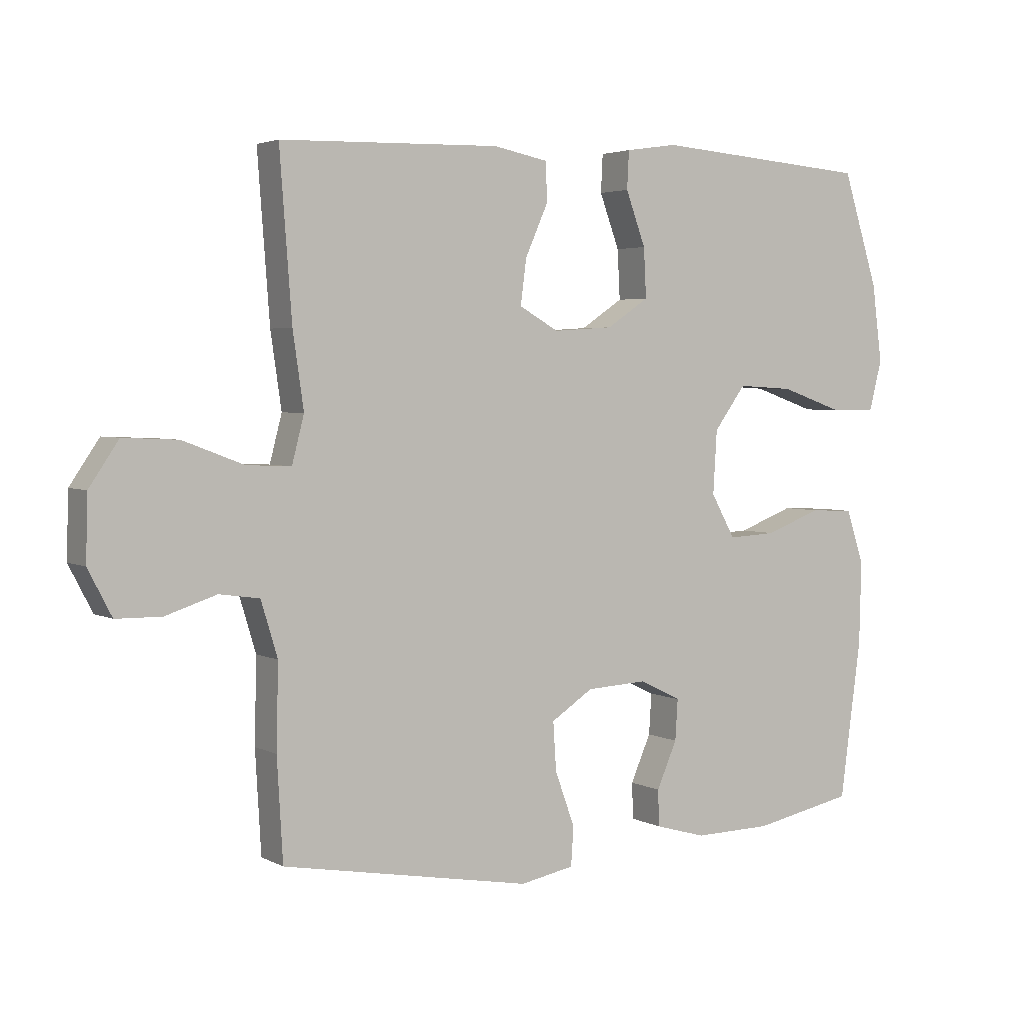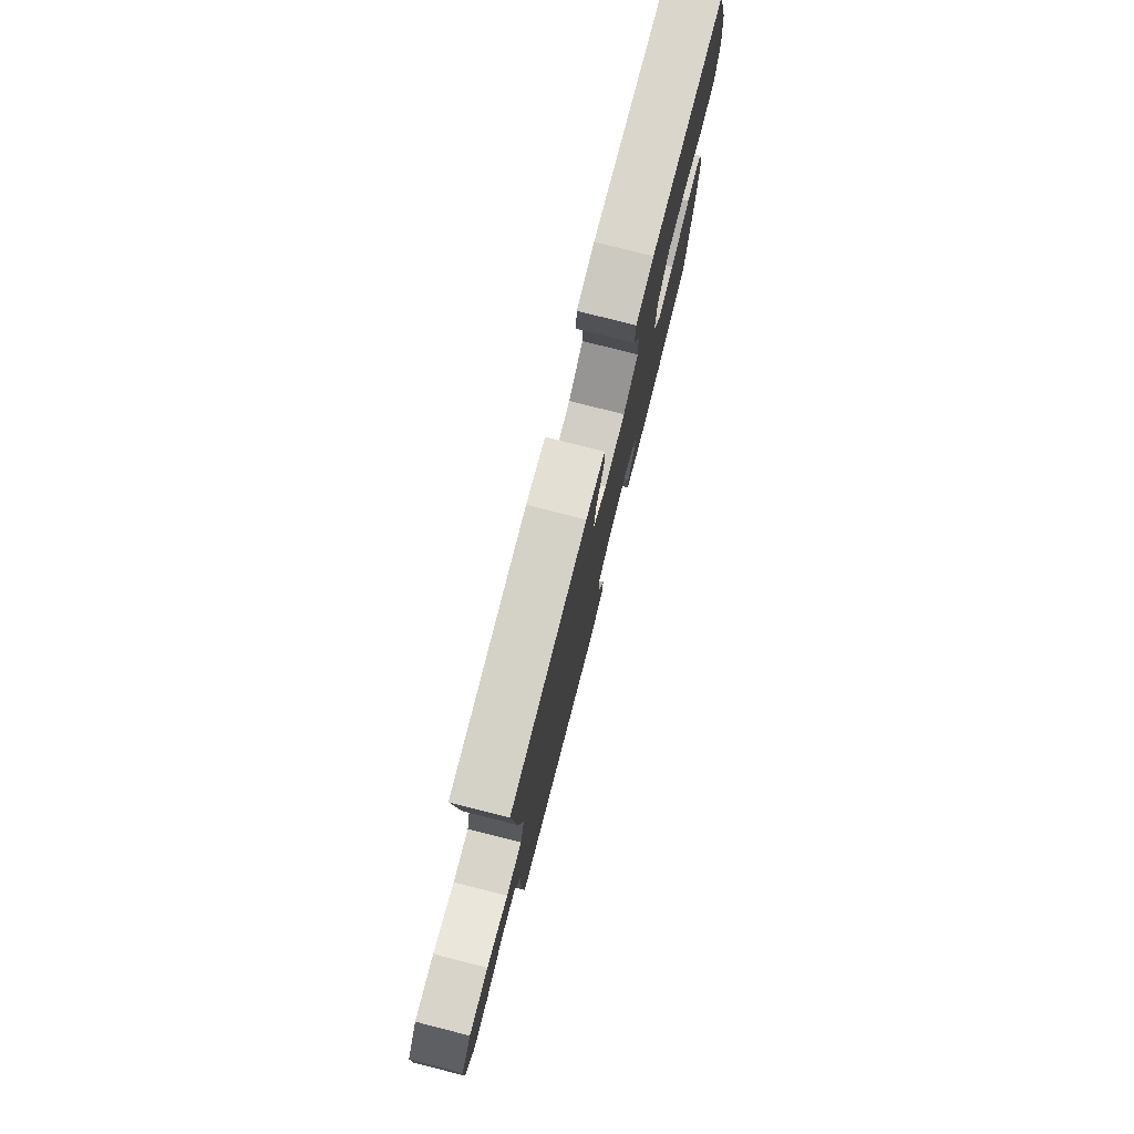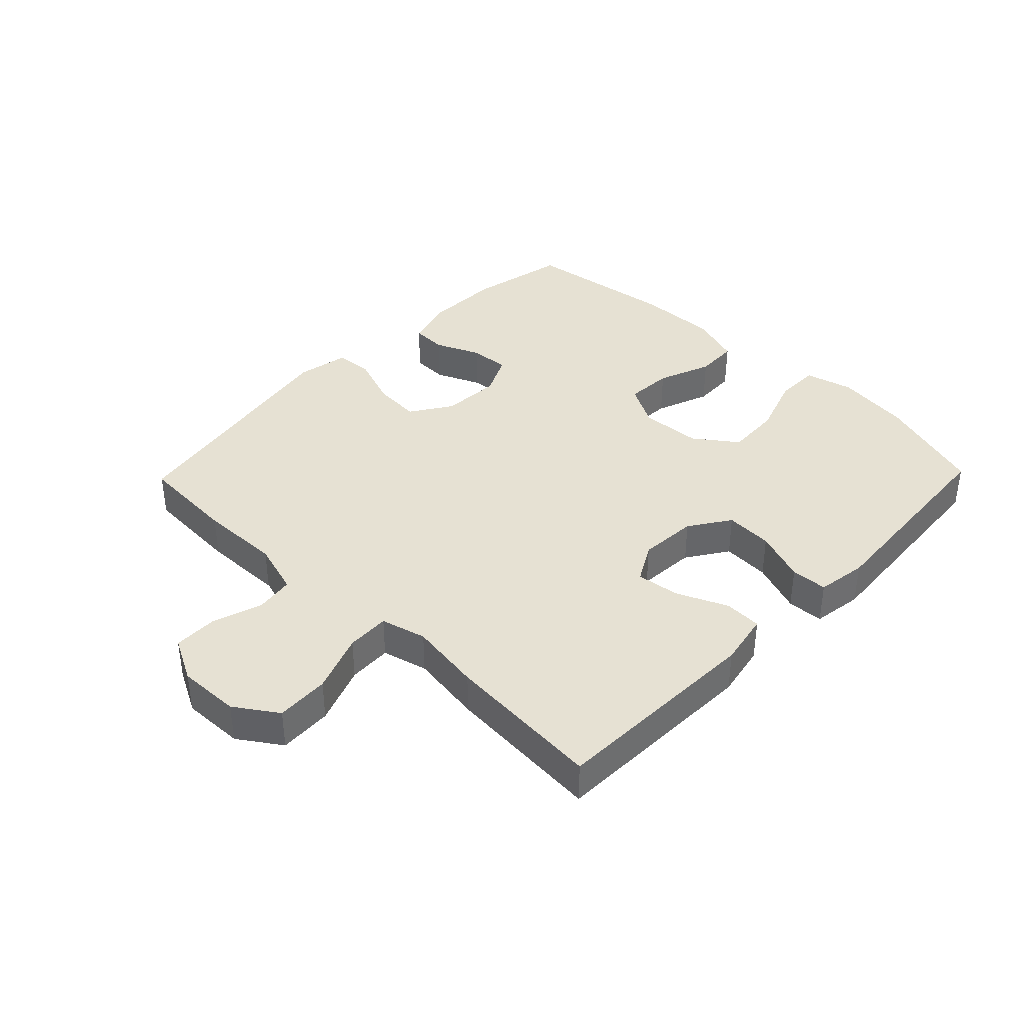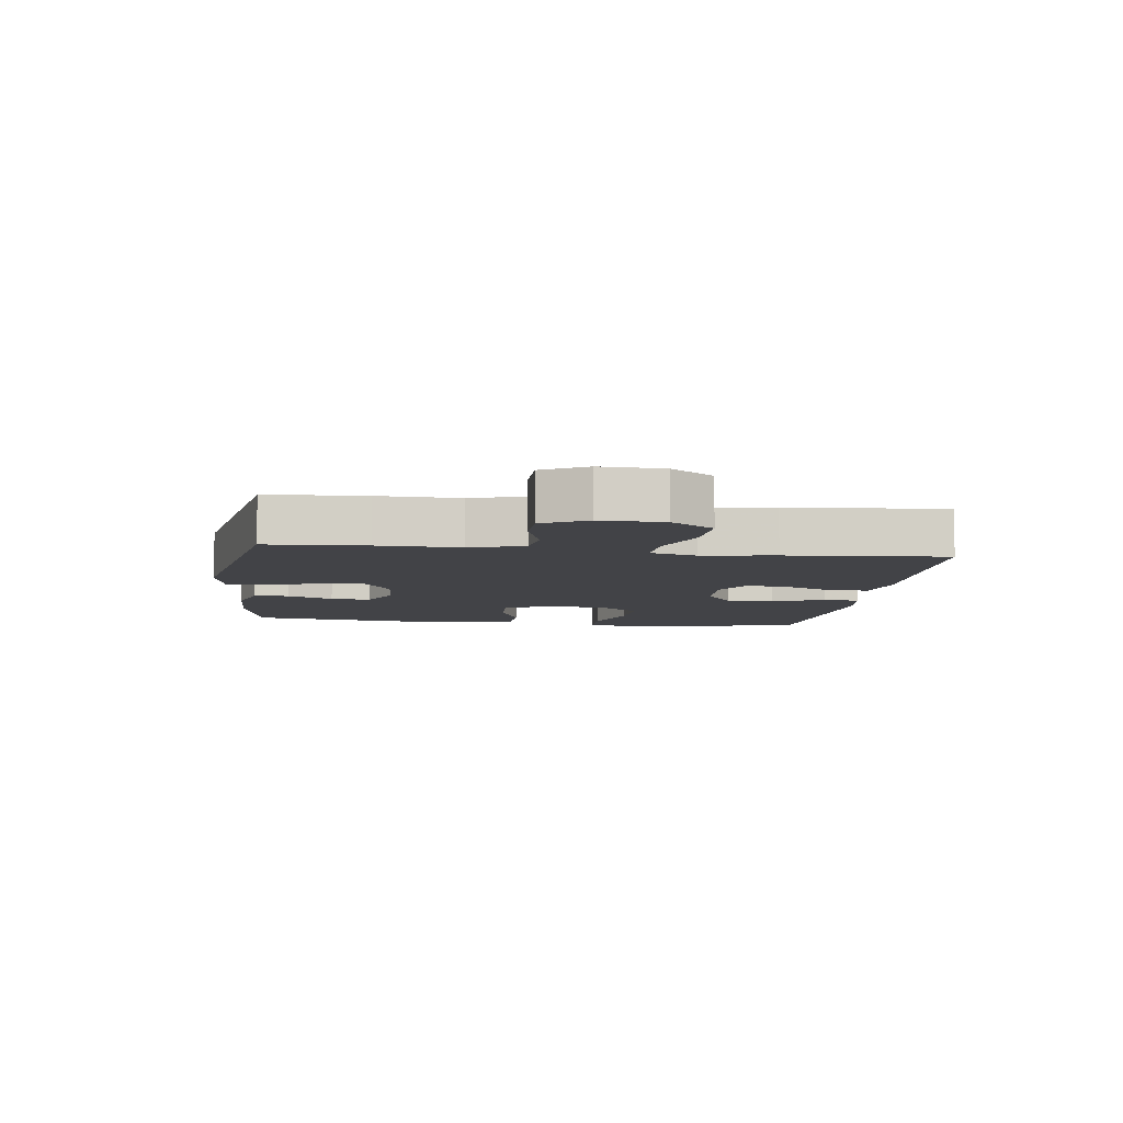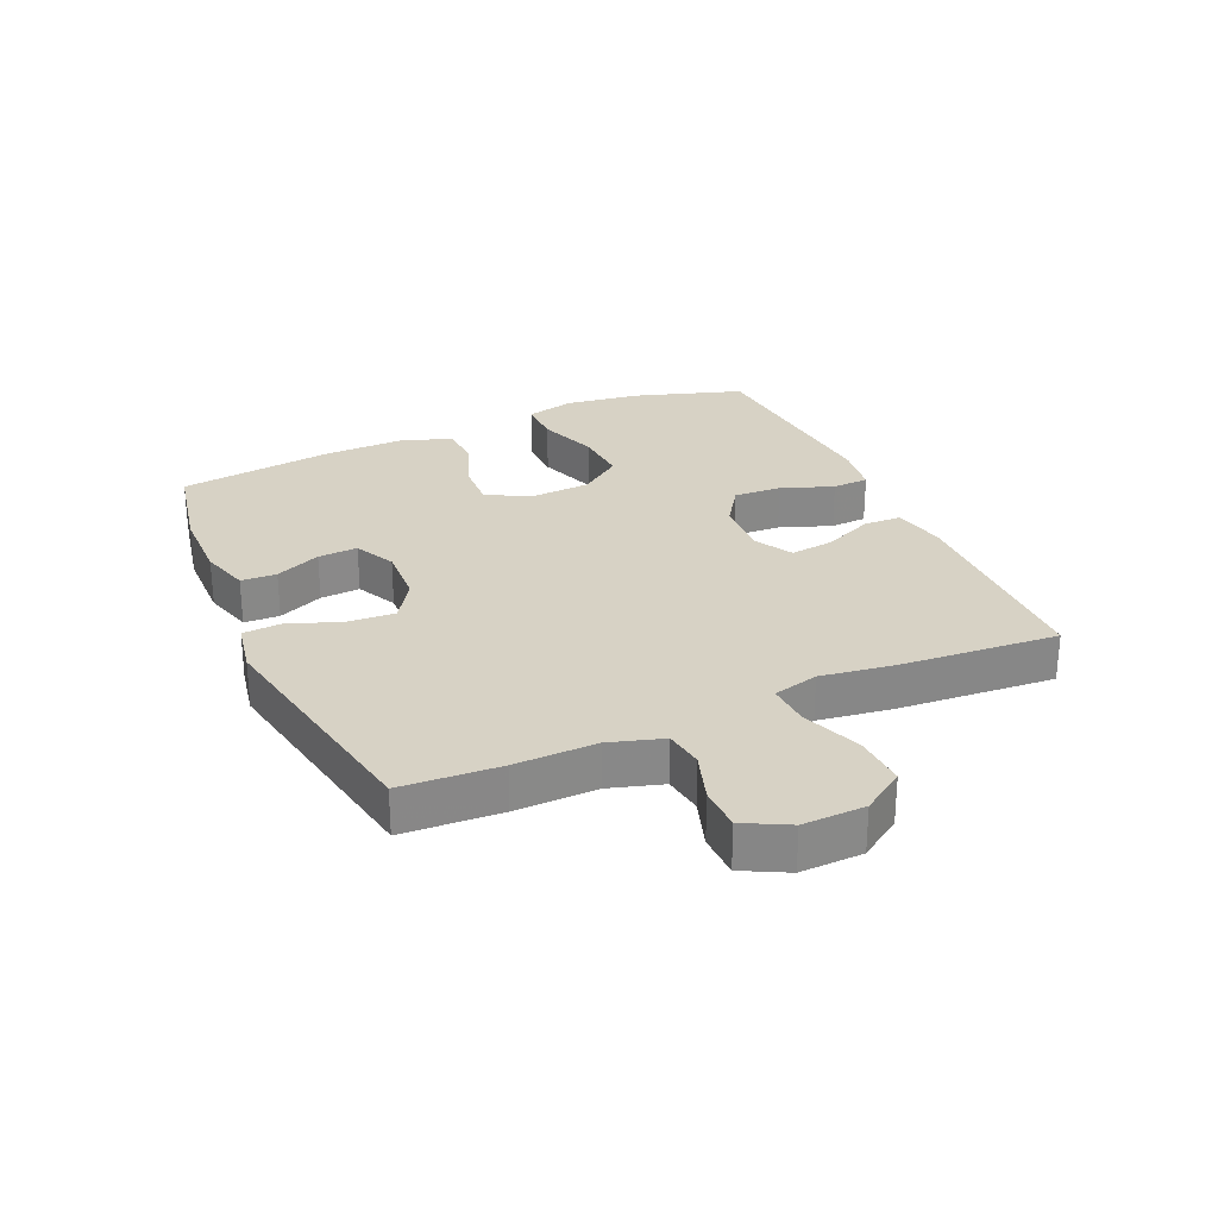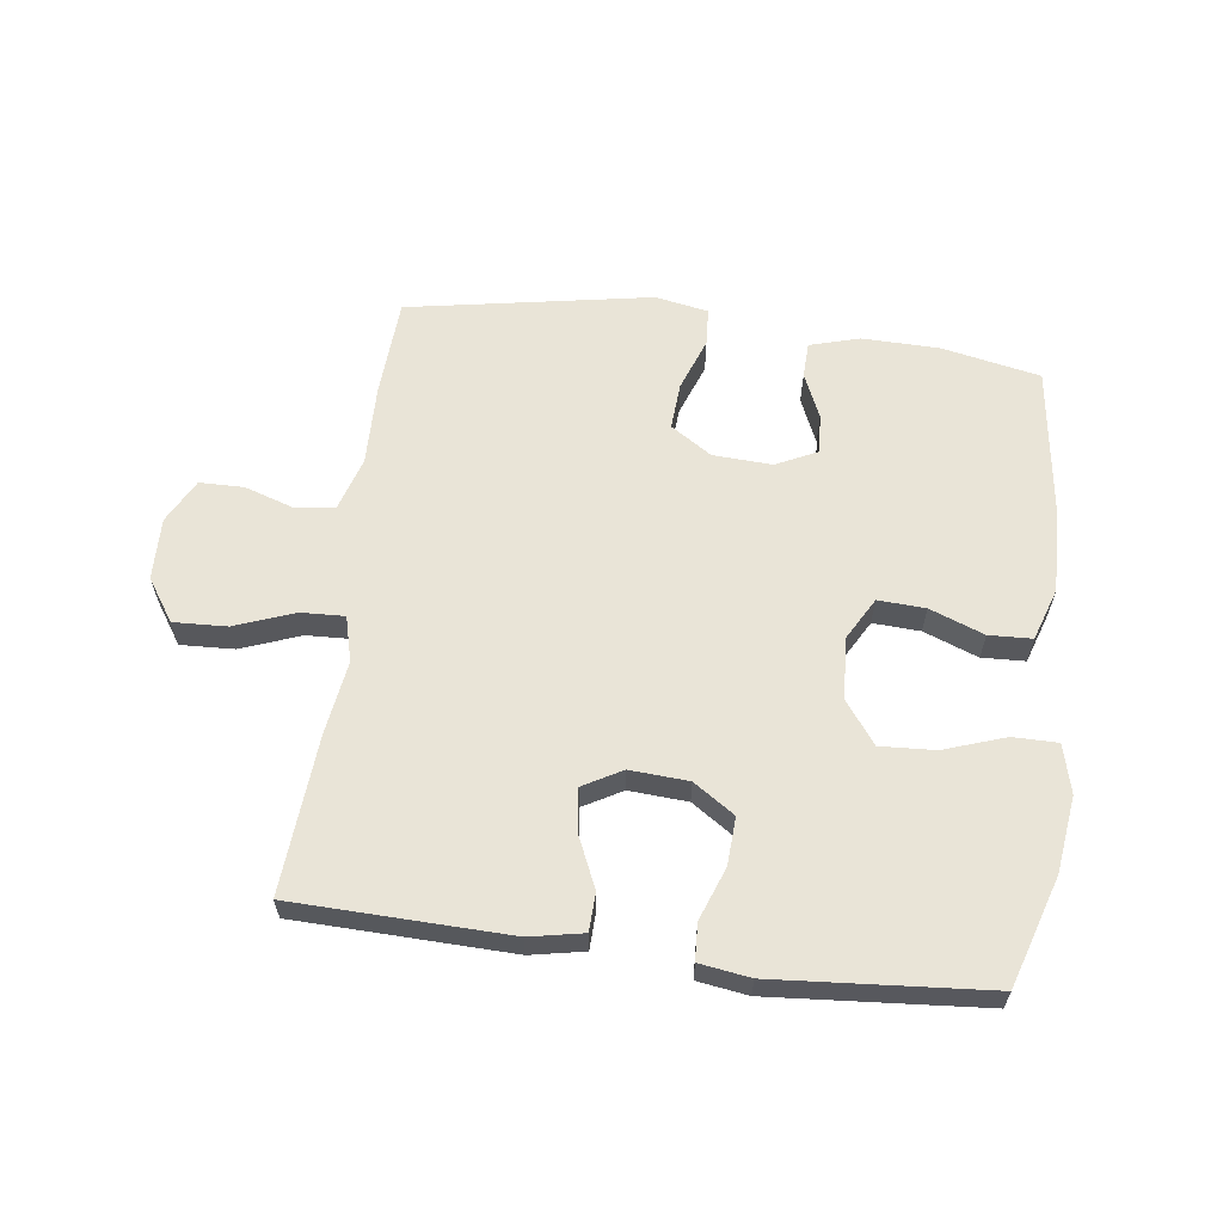
<metadata>
{"format":"obj","ext":"obj","renderer":"f3d","projection":"perspective","resolution":1024,"background":"white","views":[{"elev":3.5,"azim":-31.7,"up":"+Z"},{"elev":78.2,"azim":-75.8,"up":"+Z"},{"elev":38.7,"azim":-45.9,"up":"+Y"},{"elev":-7.4,"azim":-97.5,"up":"+Y"},{"elev":27.5,"azim":-114.0,"up":"+Y"},{"elev":61.1,"azim":7.5,"up":"+Y"}]}
</metadata>
<code>
v 0.5 0.07 0.5
v 0.556 0.07 0.324
v 0.572 0.07 0.202
v 0.552 0.07 0.124
v 0.48 0.07 0.124
v 0.382 0.07 0.158
v 0.294 0.07 0.163
v 0.244 0.07 0.095
v 0.238 0.07 -0.004
v 0.276 0.07 -0.072
v 0.352 0.07 -0.068
v 0.439 0.07 -0.035
v 0.508 0.07 -0.038
v 0.536 0.07 -0.122
v 0.533 0.07 -0.252
v 0.5 0.07 -0.5
v 0.341 0.07 -0.532
v 0.218 0.07 -0.534
v 0.138 0.07 -0.511
v 0.136 0.07 -0.454
v 0.168 0.07 -0.381
v 0.172 0.07 -0.317
v 0.106 0.07 -0.285
v 0.011 0.07 -0.29
v -0.055 0.07 -0.333
v -0.05 0.07 -0.409
v -0.019 0.07 -0.494
v -0.023 0.07 -0.555
v -0.108 0.07 -0.571
v -0.5 0.07 -0.5
v -0.509 0.07 -0.342
v -0.506 0.07 -0.211
v -0.532 0.07 -0.125
v -0.595 0.07 -0.116
v -0.675 0.07 -0.142
v -0.746 0.07 -0.141
v -0.783 0.07 -0.07
v -0.78 0.07 0.03
v -0.734 0.07 0.098
v -0.648 0.07 0.094
v -0.553 0.07 0.058
v -0.483 0.07 0.055
v -0.464 0.07 0.128
v -0.481 0.07 0.245
v -0.5 0.07 0.5
v -0.155 0.07 0.509
v -0.069 0.07 0.492
v -0.067 0.07 0.431
v -0.103 0.07 0.35
v -0.112 0.07 0.28
v -0.05 0.07 0.245
v 0.044 0.07 0.251
v 0.11 0.07 0.295
v 0.106 0.07 0.372
v 0.075 0.07 0.456
v 0.078 0.07 0.515
v 0.159 0.07 0.527
v 0.5 0 0.5
v 0.556 0 0.324
v 0.572 0 0.202
v 0.552 0 0.124
v 0.48 0 0.124
v 0.382 0 0.158
v 0.294 0 0.163
v 0.244 0 0.095
v 0.238 0 -0.004
v 0.276 0 -0.072
v 0.352 0 -0.068
v 0.439 0 -0.035
v 0.508 0 -0.038
v 0.536 0 -0.122
v 0.533 0 -0.252
v 0.5 0 -0.5
v 0.341 0 -0.532
v 0.218 0 -0.534
v 0.138 0 -0.511
v 0.136 0 -0.454
v 0.168 0 -0.381
v 0.172 0 -0.317
v 0.106 0 -0.285
v 0.011 0 -0.29
v -0.055 0 -0.333
v -0.05 0 -0.409
v -0.019 0 -0.494
v -0.023 0 -0.555
v -0.108 0 -0.571
v -0.5 0 -0.5
v -0.509 0 -0.342
v -0.506 0 -0.211
v -0.532 0 -0.125
v -0.595 0 -0.116
v -0.675 0 -0.142
v -0.746 0 -0.141
v -0.783 0 -0.07
v -0.78 0 0.03
v -0.734 0 0.098
v -0.648 0 0.094
v -0.553 0 0.058
v -0.483 0 0.055
v -0.464 0 0.128
v -0.481 0 0.245
v -0.5 0 0.5
v -0.155 0 0.509
v -0.069 0 0.492
v -0.067 0 0.431
v -0.103 0 0.35
v -0.112 0 0.28
v -0.05 0 0.245
v 0.044 0 0.251
v 0.11 0 0.295
v 0.106 0 0.372
v 0.075 0 0.456
v 0.078 0 0.515
v 0.159 0 0.527
f 54 55 56 57
f 53 54 57 1
f 52 53 1 2
f 46 47 48 49
f 46 49 50
f 43 44 45 46
f 42 43 46 50
f 38 39 40 41
f 38 41 42
f 37 38 42
f 34 35 36 37
f 33 34 37 42
f 32 33 42 50
f 26 27 28 29
f 25 26 29 30
f 24 25 30 31
f 18 19 20 21
f 18 21 22
f 17 18 22
f 16 17 22
f 15 16 22
f 14 15 22 23
f 11 12 13 14
f 10 11 14 23
f 3 4 5 6
f 52 2 3 6
f 51 52 6 7
f 24 31 32 50
f 24 50 51
f 9 10 23 24
f 8 9 24 51
f 7 8 51
f 114 113 112 111
f 58 114 111 110
f 59 58 110 109
f 106 105 104 103
f 107 106 103
f 103 102 101 100
f 107 103 100 99
f 98 97 96 95
f 99 98 95
f 99 95 94
f 94 93 92 91
f 99 94 91 90
f 107 99 90 89
f 86 85 84 83
f 87 86 83 82
f 88 87 82 81
f 78 77 76 75
f 79 78 75
f 79 75 74
f 79 74 73
f 79 73 72
f 80 79 72 71
f 71 70 69 68
f 80 71 68 67
f 63 62 61 60
f 63 60 59 109
f 64 63 109 108
f 107 89 88 81
f 108 107 81
f 81 80 67 66
f 108 81 66 65
f 108 65 64
f 1 58 59 2
f 2 59 60 3
f 3 60 61 4
f 4 61 62 5
f 5 62 63 6
f 6 63 64 7
f 7 64 65 8
f 8 65 66 9
f 9 66 67 10
f 10 67 68 11
f 11 68 69 12
f 12 69 70 13
f 13 70 71 14
f 14 71 72 15
f 15 72 73 16
f 16 73 74 17
f 17 74 75 18
f 18 75 76 19
f 19 76 77 20
f 20 77 78 21
f 21 78 79 22
f 22 79 80 23
f 23 80 81 24
f 24 81 82 25
f 25 82 83 26
f 26 83 84 27
f 27 84 85 28
f 28 85 86 29
f 29 86 87 30
f 30 87 88 31
f 31 88 89 32
f 32 89 90 33
f 33 90 91 34
f 34 91 92 35
f 35 92 93 36
f 36 93 94 37
f 37 94 95 38
f 38 95 96 39
f 39 96 97 40
f 40 97 98 41
f 41 98 99 42
f 42 99 100 43
f 43 100 101 44
f 44 101 102 45
f 45 102 103 46
f 46 103 104 47
f 47 104 105 48
f 48 105 106 49
f 49 106 107 50
f 50 107 108 51
f 51 108 109 52
f 52 109 110 53
f 53 110 111 54
f 54 111 112 55
f 55 112 113 56
f 56 113 114 57
f 57 114 58 1

</code>
